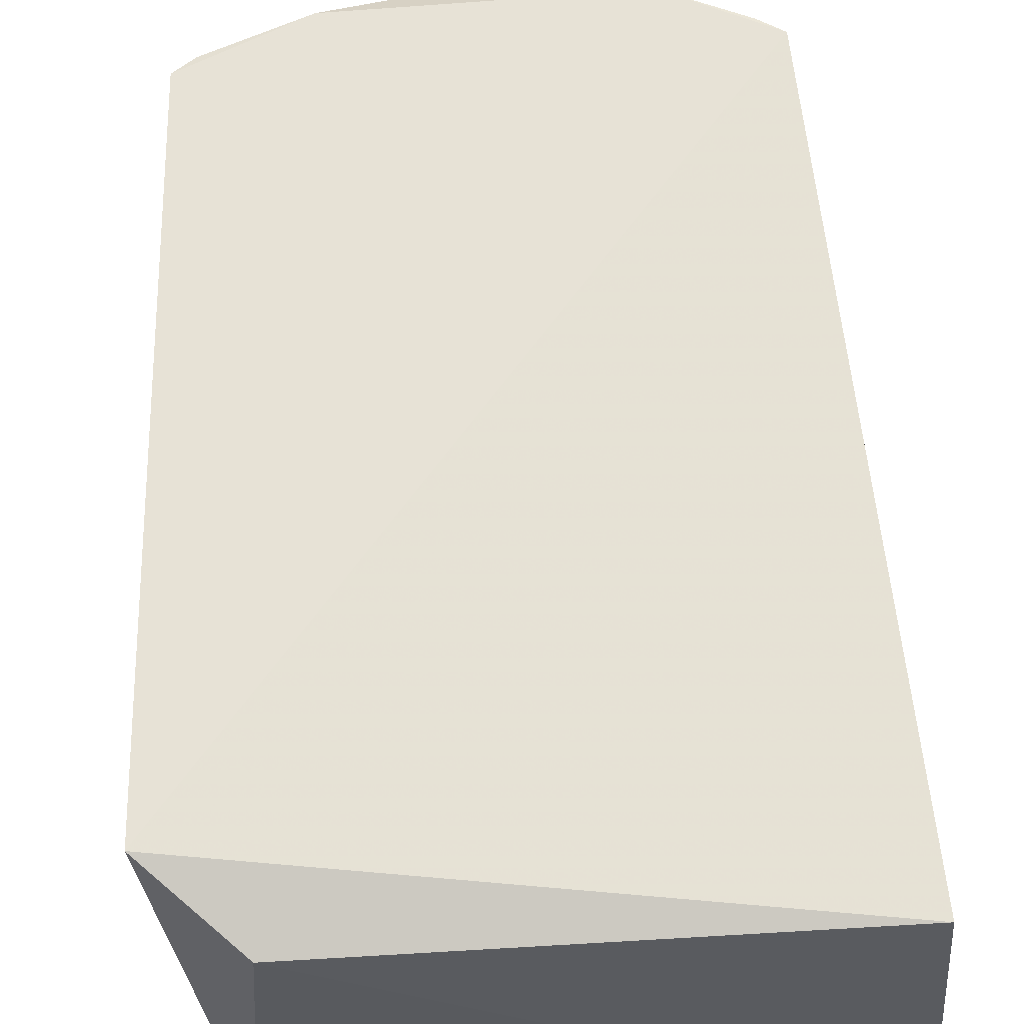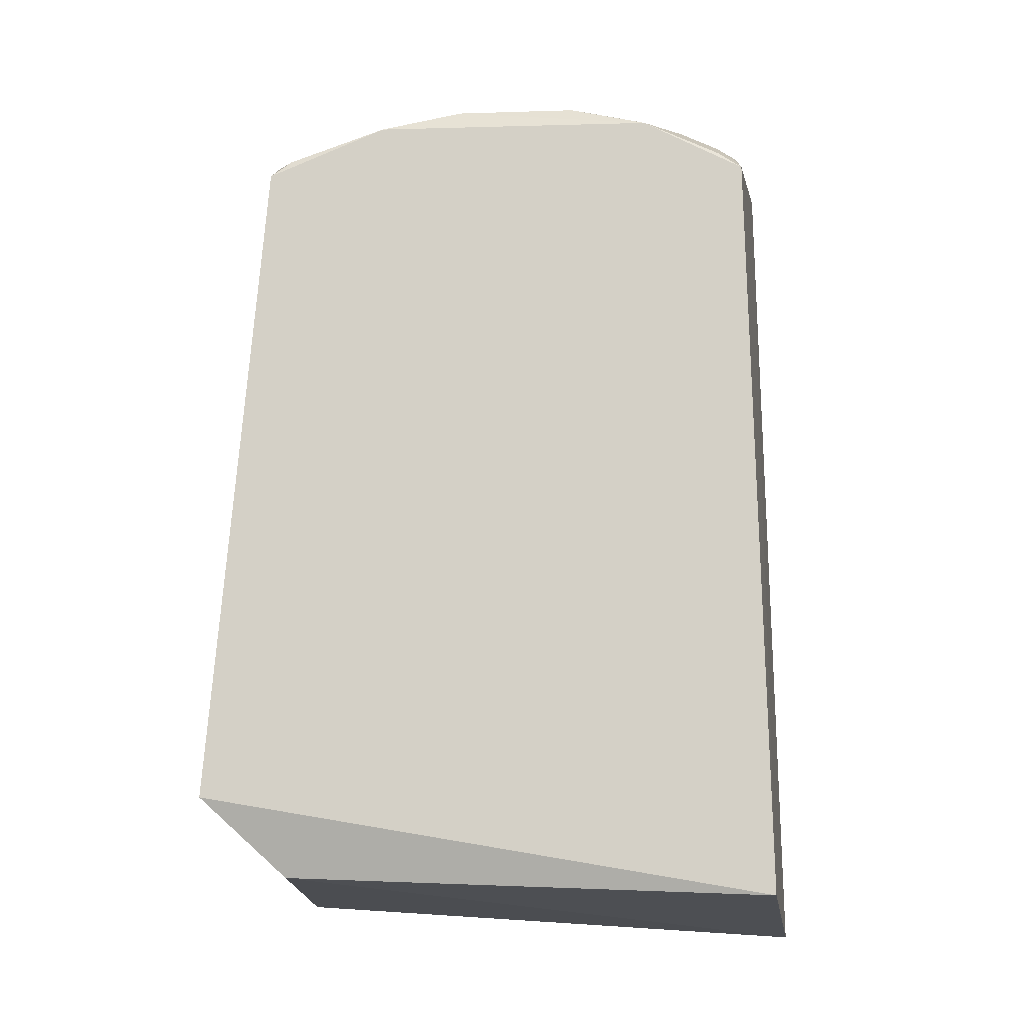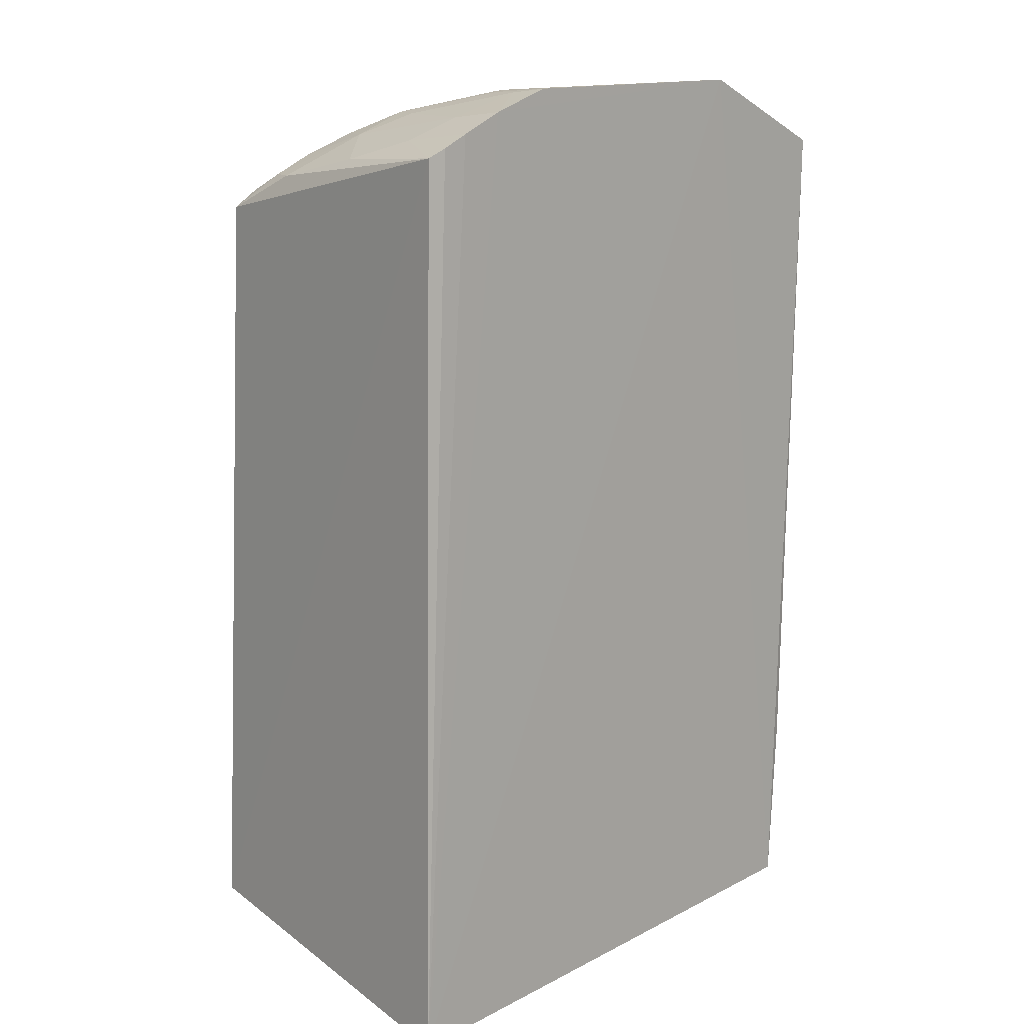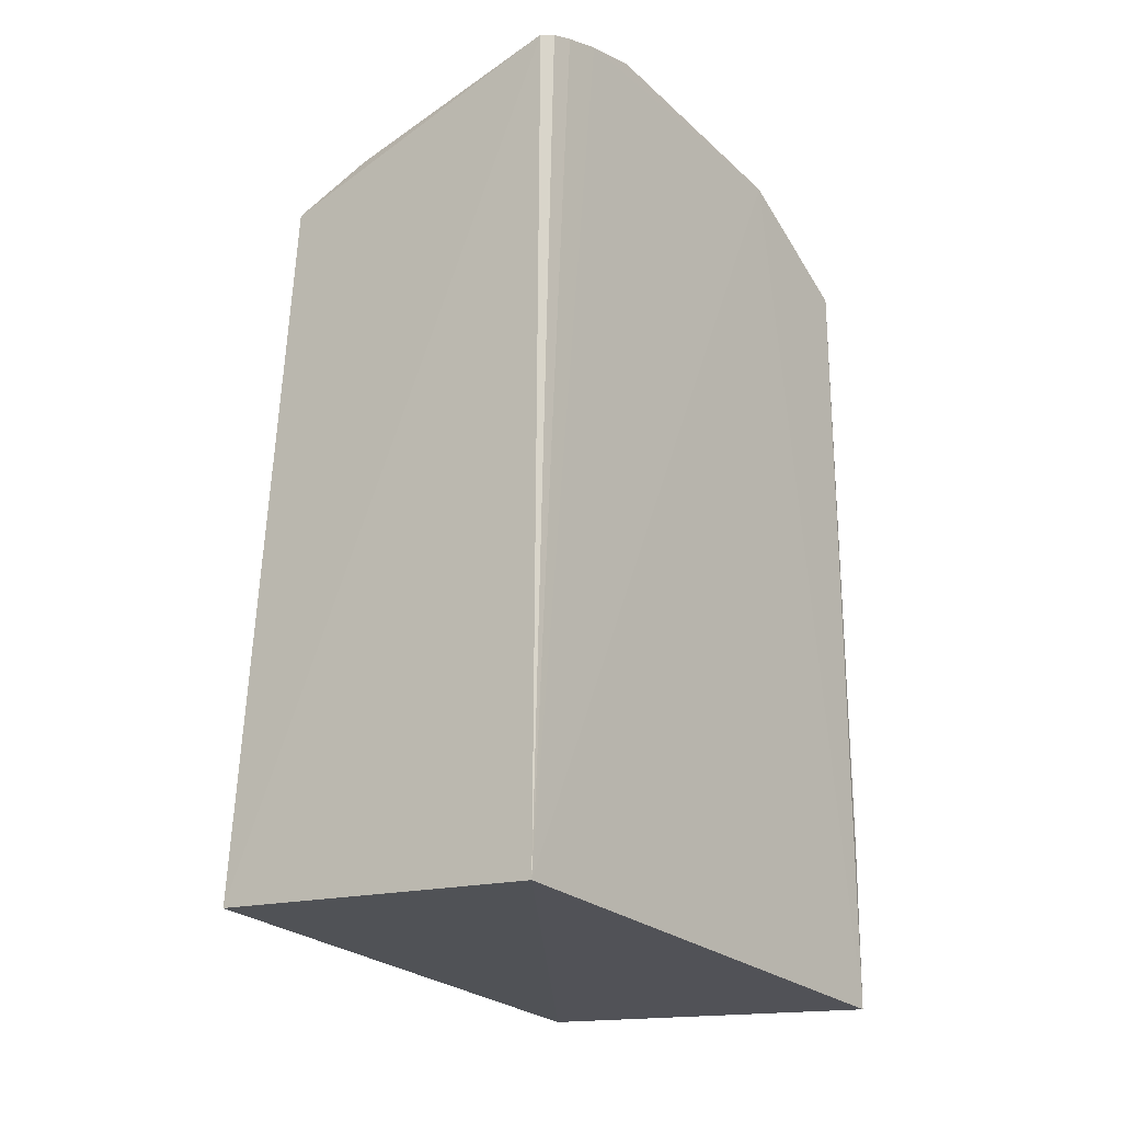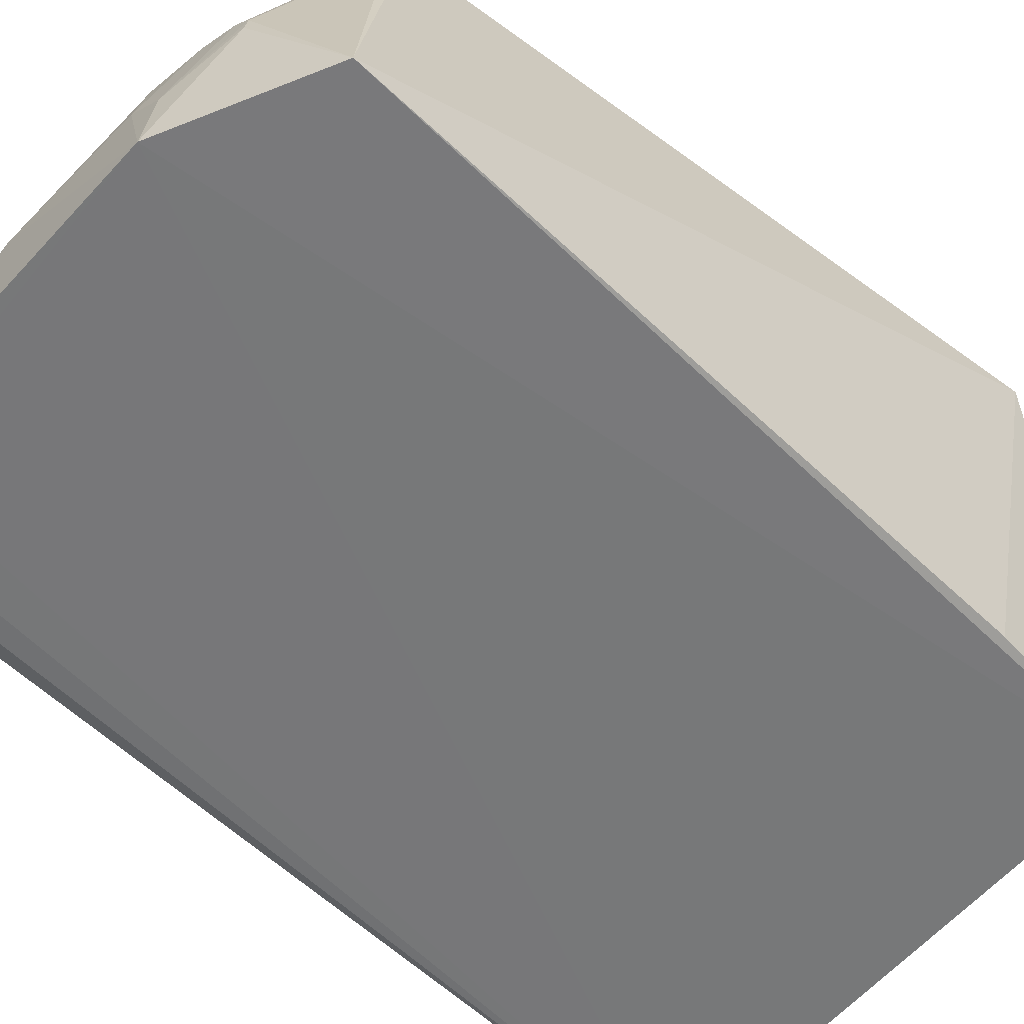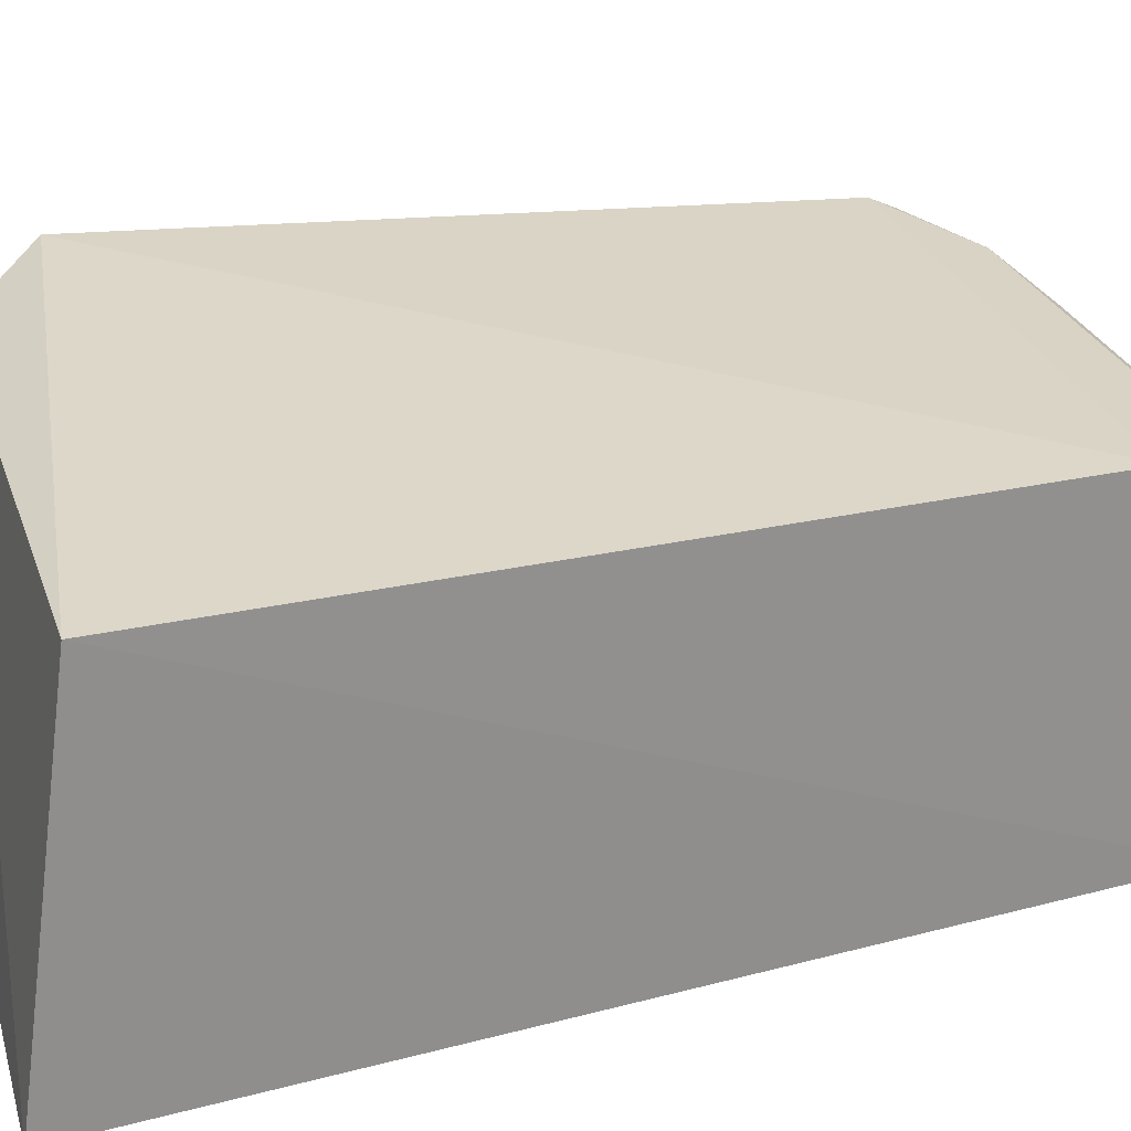
<metadata>
{"format":"obj","ext":"obj","renderer":"f3d","projection":"perspective","resolution":1024,"background":"white","views":[{"elev":66.3,"azim":175.0,"up":"+Y"},{"elev":-9.1,"azim":-175.3,"up":"+Z"},{"elev":12.7,"azim":-44.5,"up":"+Z"},{"elev":-28.2,"azim":-54.5,"up":"+Z"},{"elev":-56.8,"azim":46.8,"up":"+Y"},{"elev":28.8,"azim":-109.0,"up":"+Y"}]}
</metadata>
<code>
v 0.219 -0.006459 0.3088
v 0.1963 -0.0103 -0.2984
v 0.2374 0.2553 -0.2116
v -0.1639 0.2284 0.2635
v -0.197 -0.01427 -0.3222
v 0.1988 0.229 0.2659
v 0.2066 -0.007576 -0.1782
v 0.1138 -0.008088 0.3567
v 0.1767 0.2352 -0.2697
v -0.1804 -0.005044 0.3085
v -0.03372 0.2127 0.3184
v 0.1551 0.1093 0.3324
v -0.1788 0.241 -0.2813
v -0.1508 -0.00925 0.3236
v -0.09047 0.2262 0.3016
v 0.1551 0.09631 0.3344
v 0.1958 0.2133 0.2762
v 0.08419 0.07966 0.3494
v -0.1688 -0.008561 0.3148
v -0.1204 -0.009172 0.3374
v 0.1122 0.2266 0.302
v -0.1614 0.1701 0.2891
v 0.1132 0.05093 0.3506
v -0.07687 -0.008825 0.3523
v 0.05302 0.2137 0.318
v 0.1832 0.2265 0.2776
v -0.1468 0.1982 0.2886
v -0.1172 0.1396 0.3182
v 0.1419 0.1255 0.3322
v -0.02008 0.08073 0.35
v -0.1468 0.2267 0.2754
v -0.1597 0.2116 0.2742
v -0.1478 0.05085 0.3175
v -0.09132 0.1113 0.3334
v -0.1188 0.1982 0.3015
v 0.06879 0.1548 0.3343
v 0.1139 0.1396 0.3335
v -0.1184 0.03537 0.3329
v -0.163 0.09676 0.3037
v -0.06268 0.05111 0.3492
v -0.06265 0.1539 0.3335
v -0.07643 0.0214 0.3494
v -0.04824 0.06617 0.3497
v -0.08996 0.1822 0.3175
v -0.07632 0.1404 0.3336
f 6 1 3
f 6 3 4
f 7 1 2
f 7 2 3
f 7 3 1
f 8 5 2
f 8 2 1
f 9 3 2
f 9 2 5
f 13 9 5
f 13 4 3
f 13 3 9
f 13 10 4
f 13 5 10
f 15 6 4
f 16 8 1
f 16 1 12
f 17 12 1
f 17 1 6
f 19 10 5
f 19 5 14
f 20 14 5
f 20 5 8
f 21 6 15
f 22 4 10
f 23 16 12
f 23 18 8
f 23 8 16
f 24 20 8
f 25 21 15
f 25 15 11
f 26 17 6
f 26 6 21
f 26 12 17
f 28 27 22
f 29 23 12
f 29 18 23
f 29 26 21
f 29 12 26
f 30 24 8
f 30 8 18
f 31 27 15
f 31 15 4
f 32 4 22
f 32 22 27
f 32 31 4
f 32 27 31
f 33 19 14
f 33 10 19
f 35 15 27
f 35 27 28
f 36 30 18
f 36 25 11
f 37 29 21
f 37 21 25
f 37 25 36
f 37 36 18
f 37 18 29
f 38 33 14
f 38 14 20
f 38 34 28
f 38 28 33
f 39 33 28
f 39 28 22
f 39 22 10
f 39 10 33
f 41 11 15
f 41 36 11
f 41 30 36
f 42 38 20
f 42 20 24
f 42 34 38
f 42 40 34
f 42 24 40
f 43 40 24
f 43 24 30
f 43 30 41
f 44 41 15
f 44 15 35
f 44 35 28
f 45 28 34
f 45 34 40
f 45 43 41
f 45 40 43
f 45 44 28
f 45 41 44

</code>
